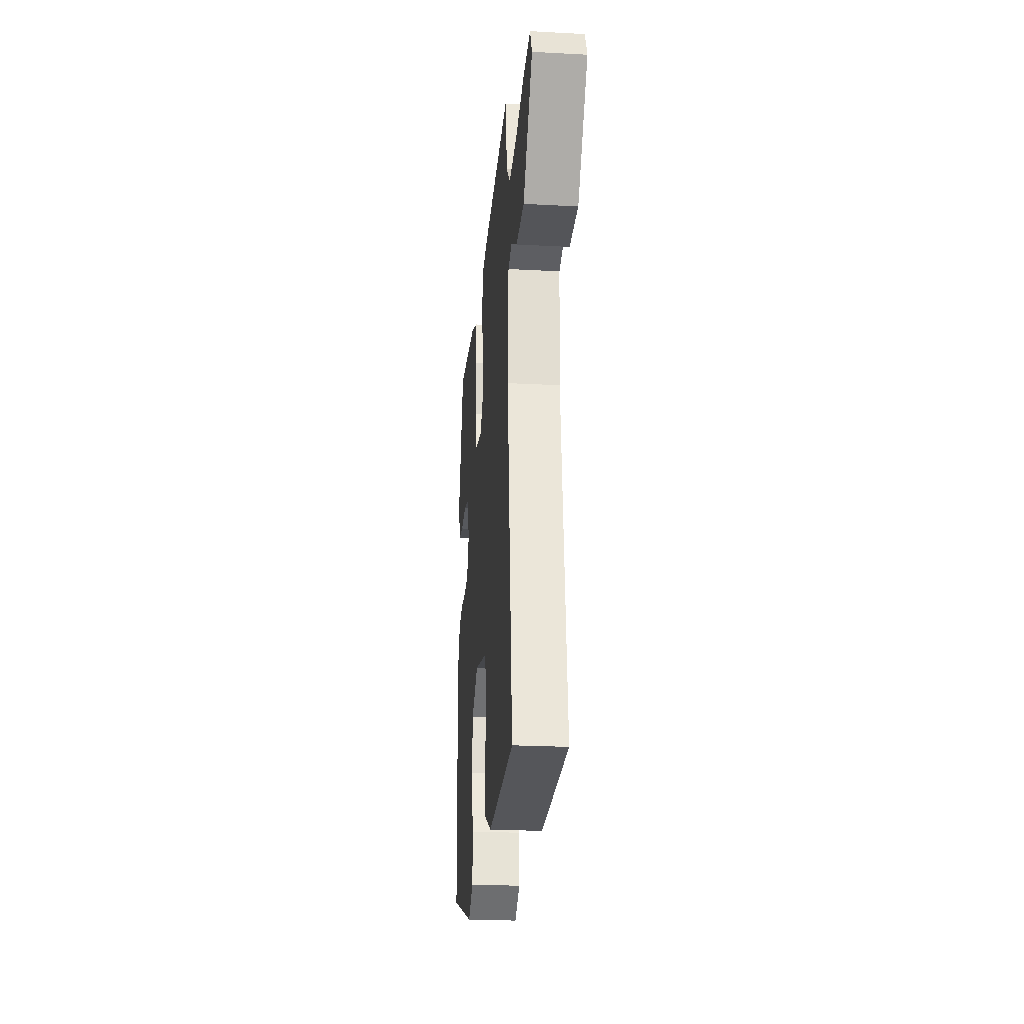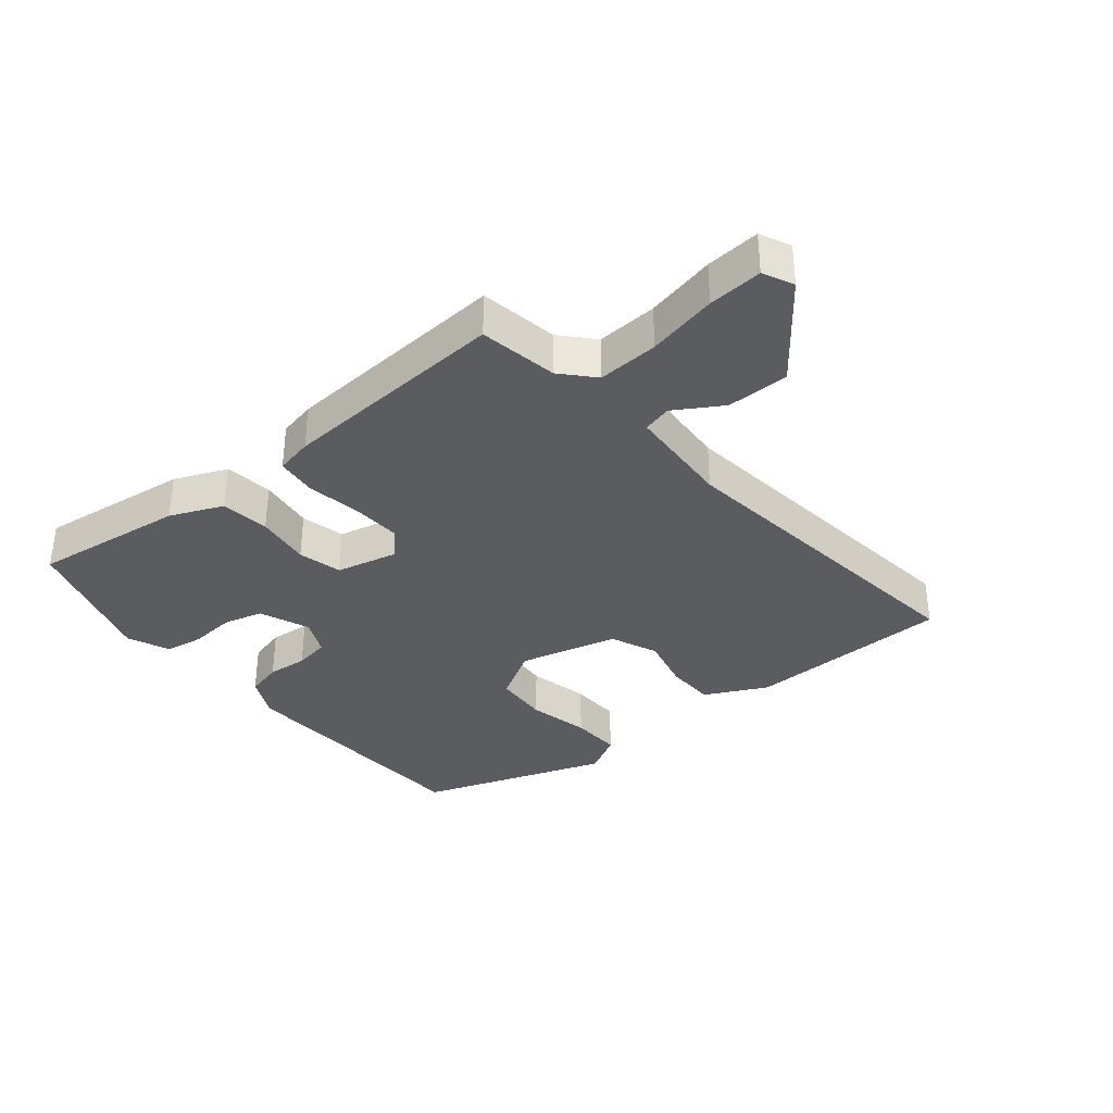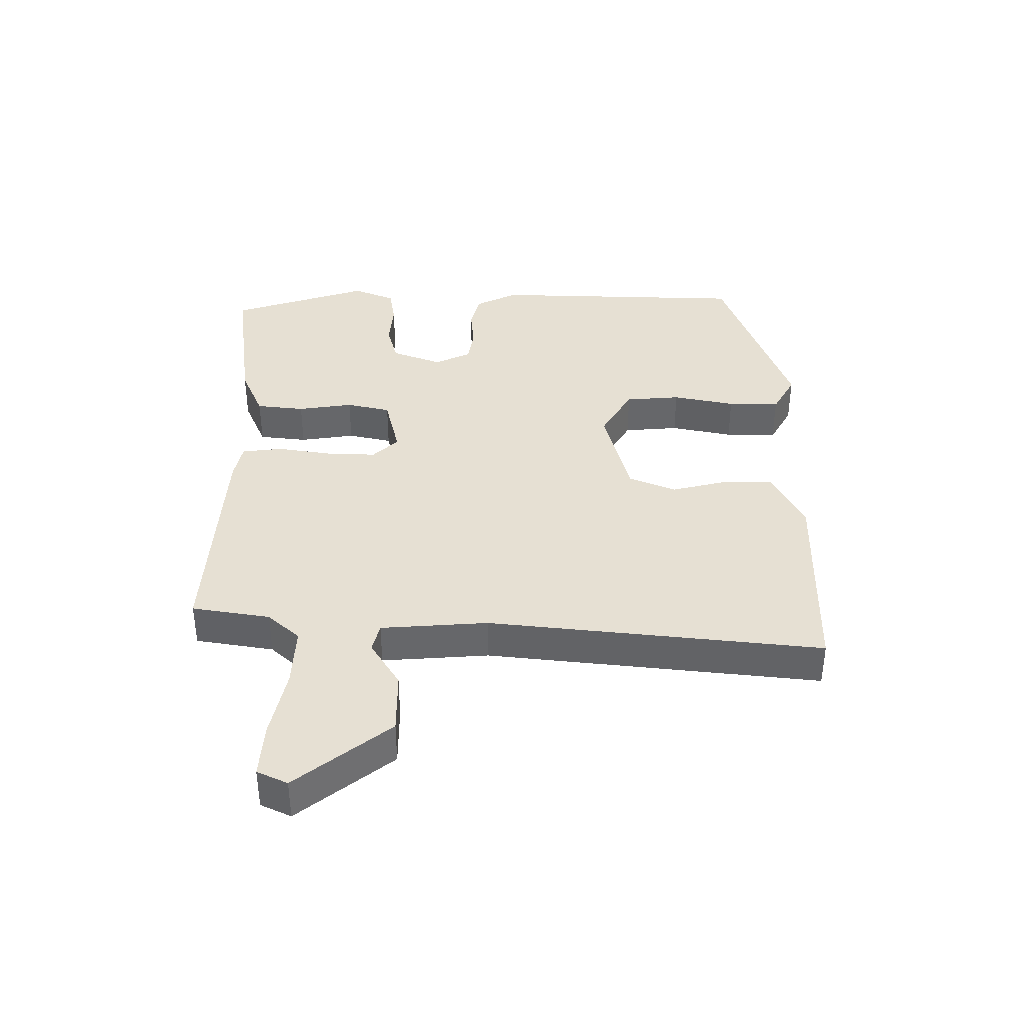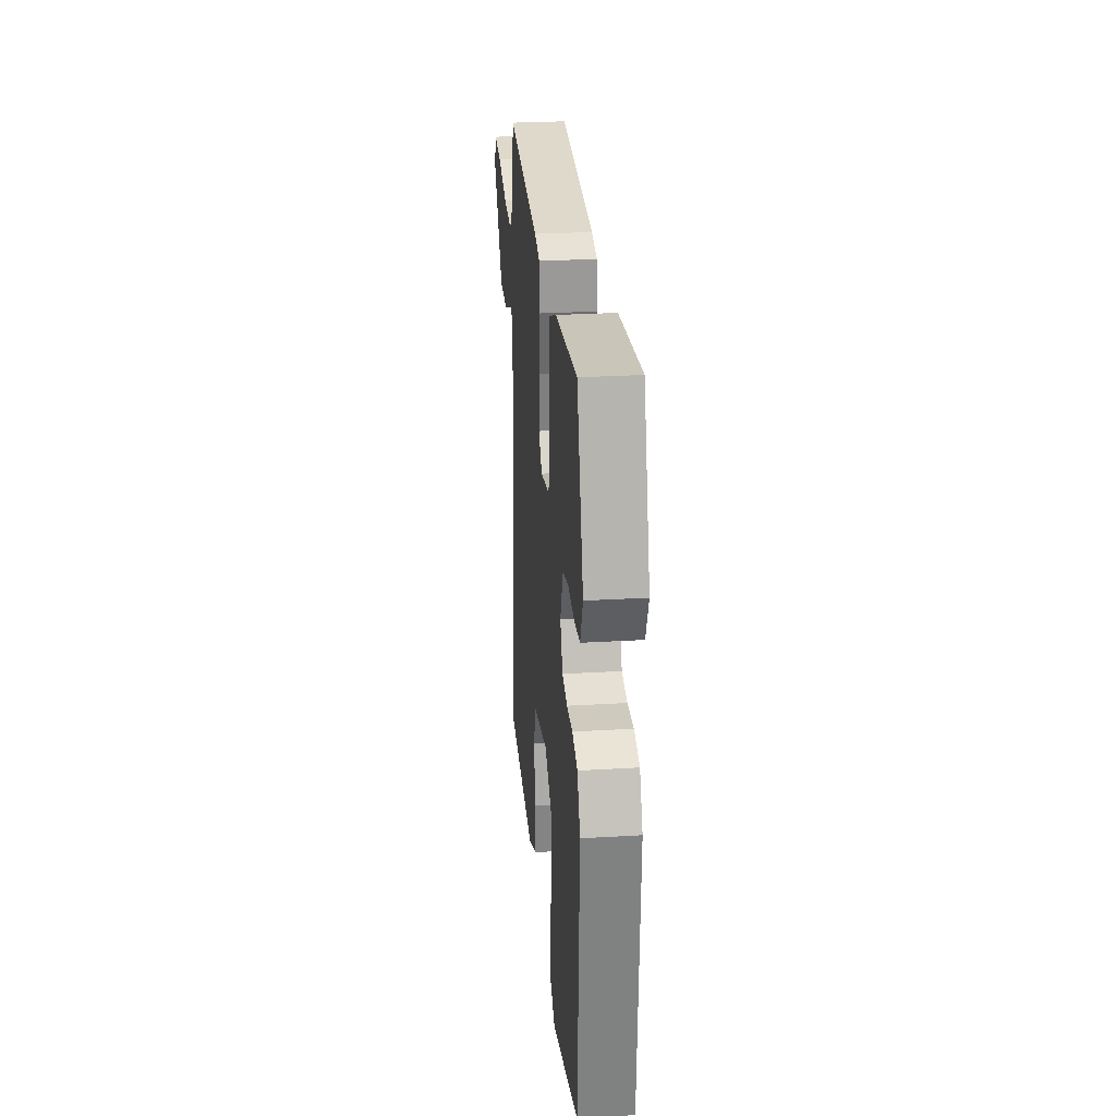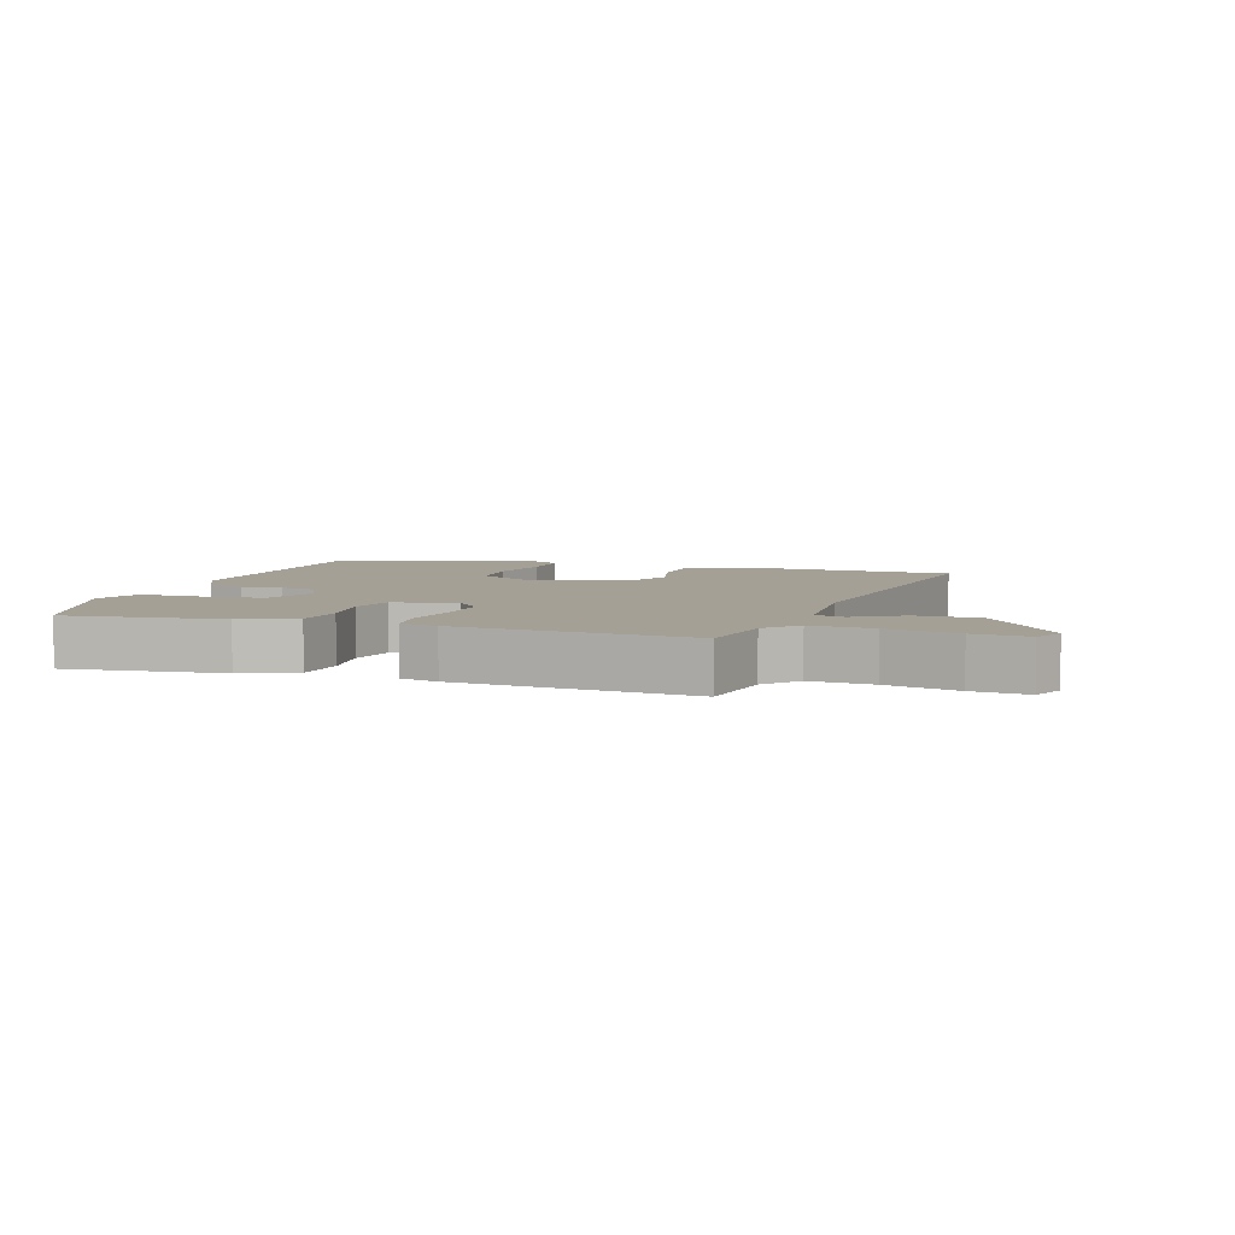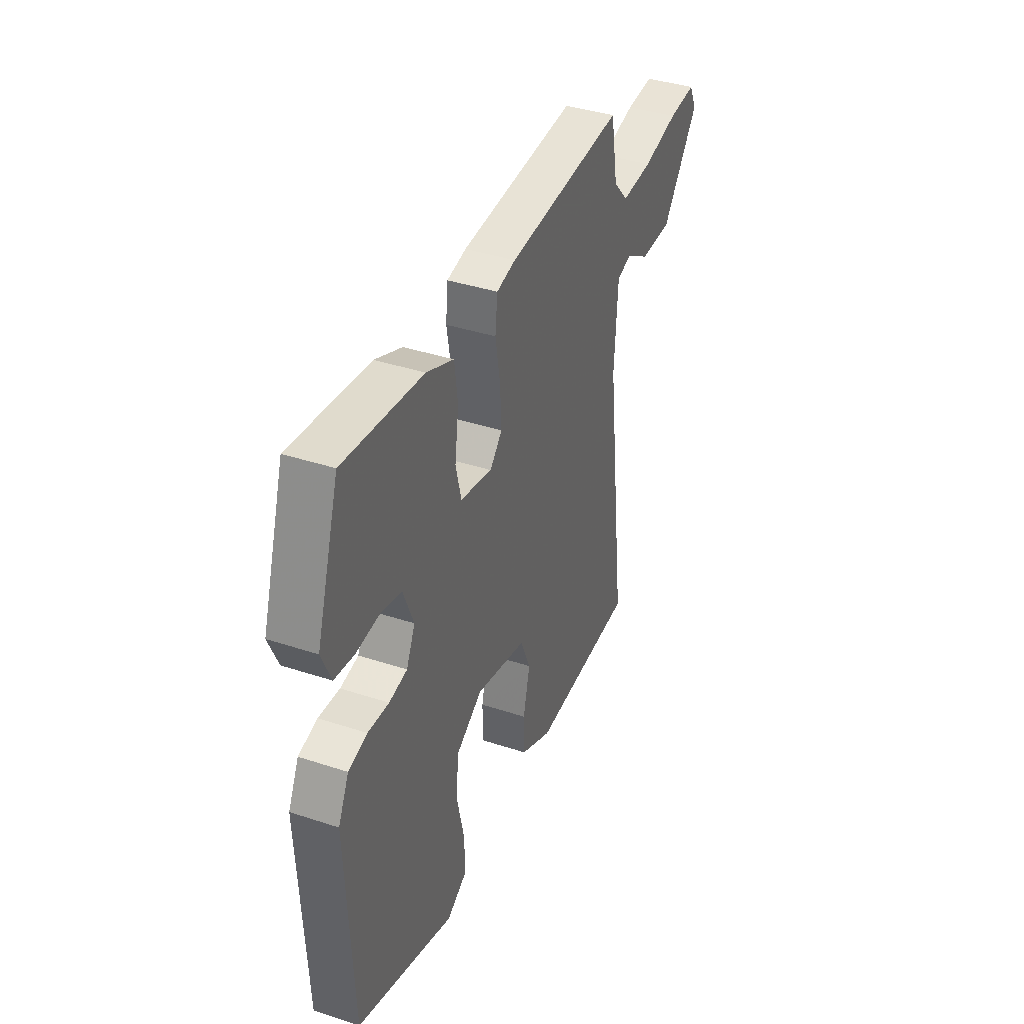
<metadata>
{"format":"obj","ext":"obj","renderer":"f3d","projection":"perspective","resolution":1024,"background":"white","views":[{"elev":-24.0,"azim":84.9,"up":"+Z"},{"elev":-34.6,"azim":39.0,"up":"+Y"},{"elev":38.3,"azim":89.4,"up":"+Y"},{"elev":27.6,"azim":-95.2,"up":"+Z"},{"elev":5.9,"azim":18.1,"up":"+Y"},{"elev":39.0,"azim":-67.6,"up":"+Z"}]}
</metadata>
<code>
v -0.446 0.07 0.513
v -0.202 0.07 0.484
v -0.118 0.07 0.449
v -0.108 0.07 0.372
v -0.12 0.07 0.284
v -0.103 0.07 0.214
v -0.004 0.07 0.192
v 0.034 0.07 0.233
v 0.03 0.07 0.312
v 0.015 0.07 0.399
v 0.022 0.07 0.464
v 0.081 0.07 0.477
v 0.445 0.07 0.503
v 0.467 0.07 0.379
v 0.513 0.07 0.329
v 0.61 0.07 0.335
v 0.721 0.07 0.36
v 0.807 0.07 0.367
v 0.83 0.07 0.319
v 0.715 0.07 0.168
v 0.616 0.07 0.167
v 0.541 0.07 0.212
v 0.495 0.07 0.2
v 0.485 0.07 0.03
v 0.55 0.07 -0.499
v 0.221 0.07 -0.511
v 0.122 0.07 -0.463
v 0.12 0.07 -0.383
v 0.141 0.07 -0.294
v 0.109 0.07 -0.219
v -0.049 0.07 -0.181
v -0.132 0.07 -0.231
v -0.138 0.07 -0.319
v -0.116 0.07 -0.418
v -0.113 0.07 -0.5
v -0.177 0.07 -0.537
v -0.48 0.07 -0.435
v -0.498 0.07 -0.021
v -0.465 0.07 0.047
v -0.407 0.07 0.062
v -0.342 0.07 0.057
v -0.286 0.07 0.067
v -0.259 0.07 0.125
v -0.291 0.07 0.205
v -0.354 0.07 0.221
v -0.427 0.07 0.214
v -0.488 0.07 0.223
v -0.517 0.07 0.29
v -0.446 0 0.513
v -0.202 0 0.484
v -0.118 0 0.449
v -0.108 0 0.372
v -0.12 0 0.284
v -0.103 0 0.214
v -0.004 0 0.192
v 0.034 0 0.233
v 0.03 0 0.312
v 0.015 0 0.399
v 0.022 0 0.464
v 0.081 0 0.477
v 0.445 0 0.503
v 0.467 0 0.379
v 0.513 0 0.329
v 0.61 0 0.335
v 0.721 0 0.36
v 0.807 0 0.367
v 0.83 0 0.319
v 0.715 0 0.168
v 0.616 0 0.167
v 0.541 0 0.212
v 0.495 0 0.2
v 0.485 0 0.03
v 0.55 0 -0.499
v 0.221 0 -0.511
v 0.122 0 -0.463
v 0.12 0 -0.383
v 0.141 0 -0.294
v 0.109 0 -0.219
v -0.049 0 -0.181
v -0.132 0 -0.231
v -0.138 0 -0.319
v -0.116 0 -0.418
v -0.113 0 -0.5
v -0.177 0 -0.537
v -0.48 0 -0.435
v -0.498 0 -0.021
v -0.465 0 0.047
v -0.407 0 0.062
v -0.342 0 0.057
v -0.286 0 0.067
v -0.259 0 0.125
v -0.291 0 0.205
v -0.354 0 0.221
v -0.427 0 0.214
v -0.488 0 0.223
v -0.517 0 0.29
f 3 4 5
f 2 3 5
f 1 2 5
f 48 1 5
f 47 48 5
f 46 47 5
f 45 46 5
f 44 45 5 6
f 43 44 6 7
f 42 43 7
f 39 40 41
f 38 39 41
f 37 38 41
f 36 37 41
f 35 36 41
f 34 35 41
f 33 34 41
f 32 33 41 42
f 31 32 42 7
f 27 28 29
f 26 27 29
f 25 26 29
f 24 25 29
f 23 24 29 30
f 20 21 22
f 19 20 22
f 18 19 22
f 17 18 22
f 16 17 22
f 15 16 22 23
f 31 7 8
f 30 31 8
f 23 30 8
f 15 23 8
f 14 15 8
f 12 13 14
f 11 12 14
f 10 11 14
f 9 10 14
f 8 9 14
f 53 52 51
f 53 51 50
f 53 50 49
f 53 49 96
f 53 96 95
f 53 95 94
f 53 94 93
f 54 53 93 92
f 55 54 92 91
f 55 91 90
f 89 88 87
f 89 87 86
f 89 86 85
f 89 85 84
f 89 84 83
f 89 83 82
f 89 82 81
f 90 89 81 80
f 55 90 80 79
f 77 76 75
f 77 75 74
f 77 74 73
f 77 73 72
f 78 77 72 71
f 70 69 68
f 70 68 67
f 70 67 66
f 70 66 65
f 70 65 64
f 71 70 64 63
f 56 55 79
f 56 79 78
f 56 78 71
f 56 71 63
f 56 63 62
f 62 61 60
f 62 60 59
f 62 59 58
f 62 58 57
f 62 57 56
f 1 49 50 2
f 2 50 51 3
f 3 51 52 4
f 4 52 53 5
f 5 53 54 6
f 6 54 55 7
f 7 55 56 8
f 8 56 57 9
f 9 57 58 10
f 10 58 59 11
f 11 59 60 12
f 12 60 61 13
f 13 61 62 14
f 14 62 63 15
f 15 63 64 16
f 16 64 65 17
f 17 65 66 18
f 18 66 67 19
f 19 67 68 20
f 20 68 69 21
f 21 69 70 22
f 22 70 71 23
f 23 71 72 24
f 24 72 73 25
f 25 73 74 26
f 26 74 75 27
f 27 75 76 28
f 28 76 77 29
f 29 77 78 30
f 30 78 79 31
f 31 79 80 32
f 32 80 81 33
f 33 81 82 34
f 34 82 83 35
f 35 83 84 36
f 36 84 85 37
f 37 85 86 38
f 38 86 87 39
f 39 87 88 40
f 40 88 89 41
f 41 89 90 42
f 42 90 91 43
f 43 91 92 44
f 44 92 93 45
f 45 93 94 46
f 46 94 95 47
f 47 95 96 48
f 48 96 49 1

</code>
